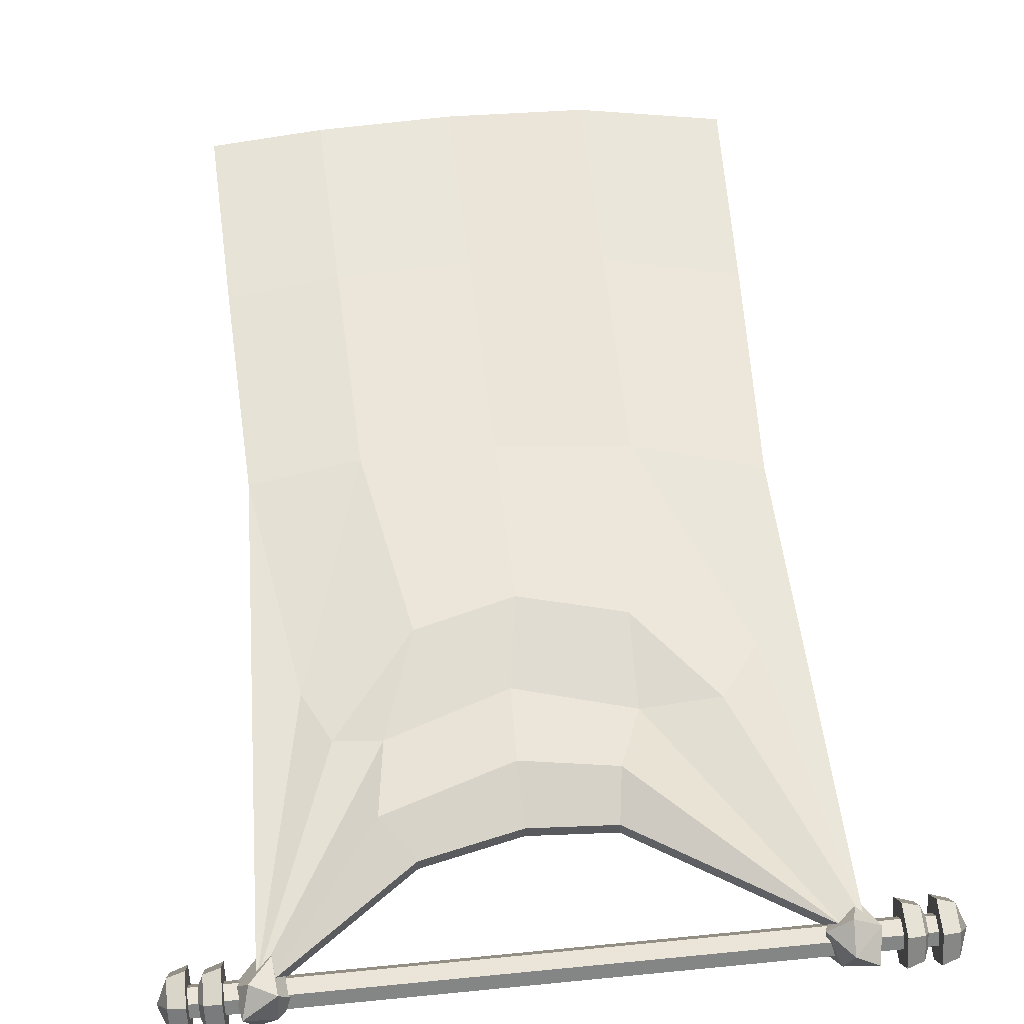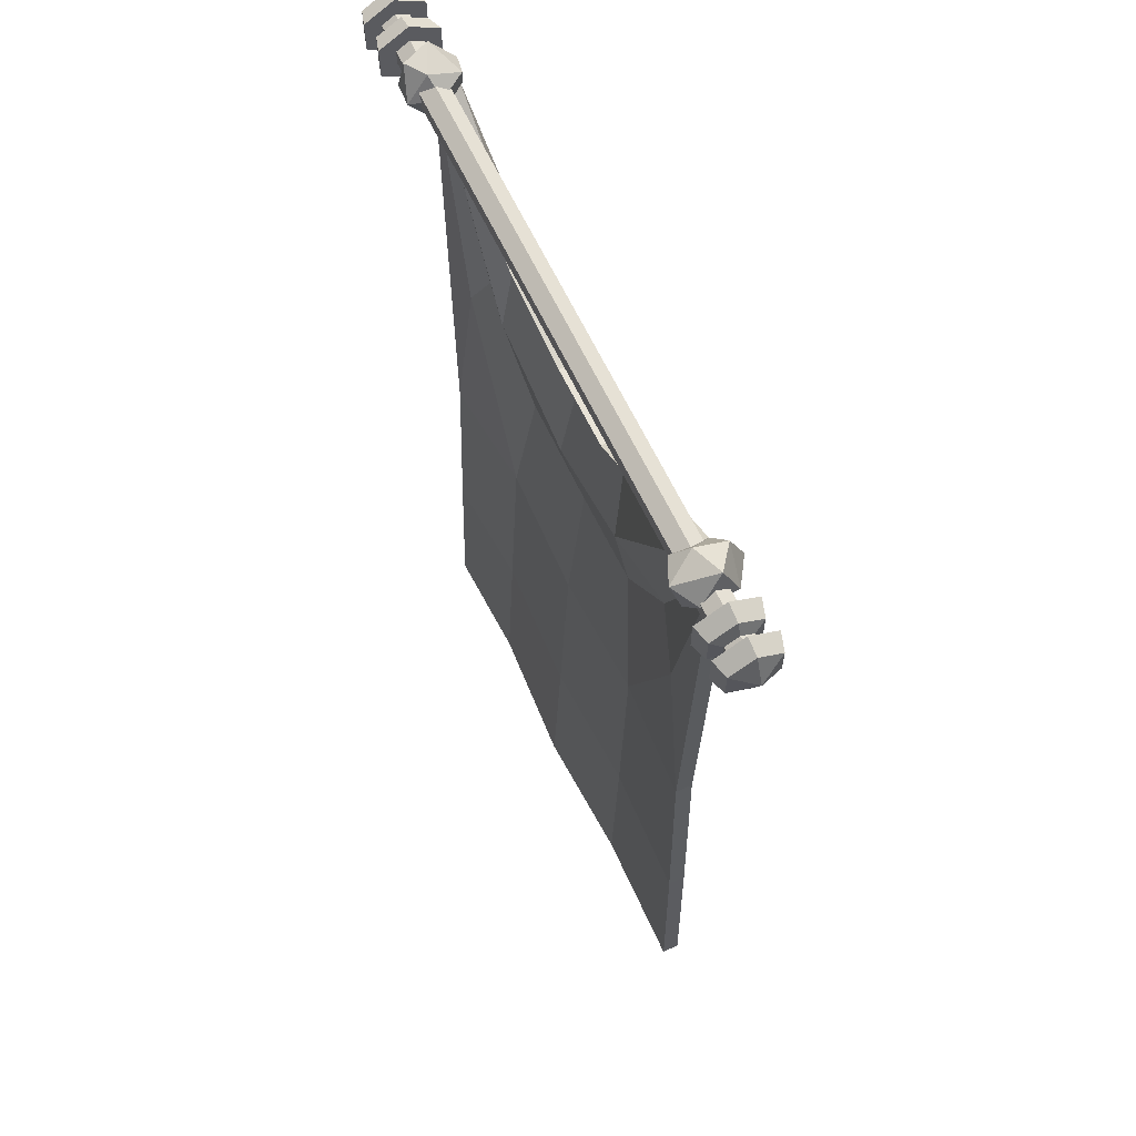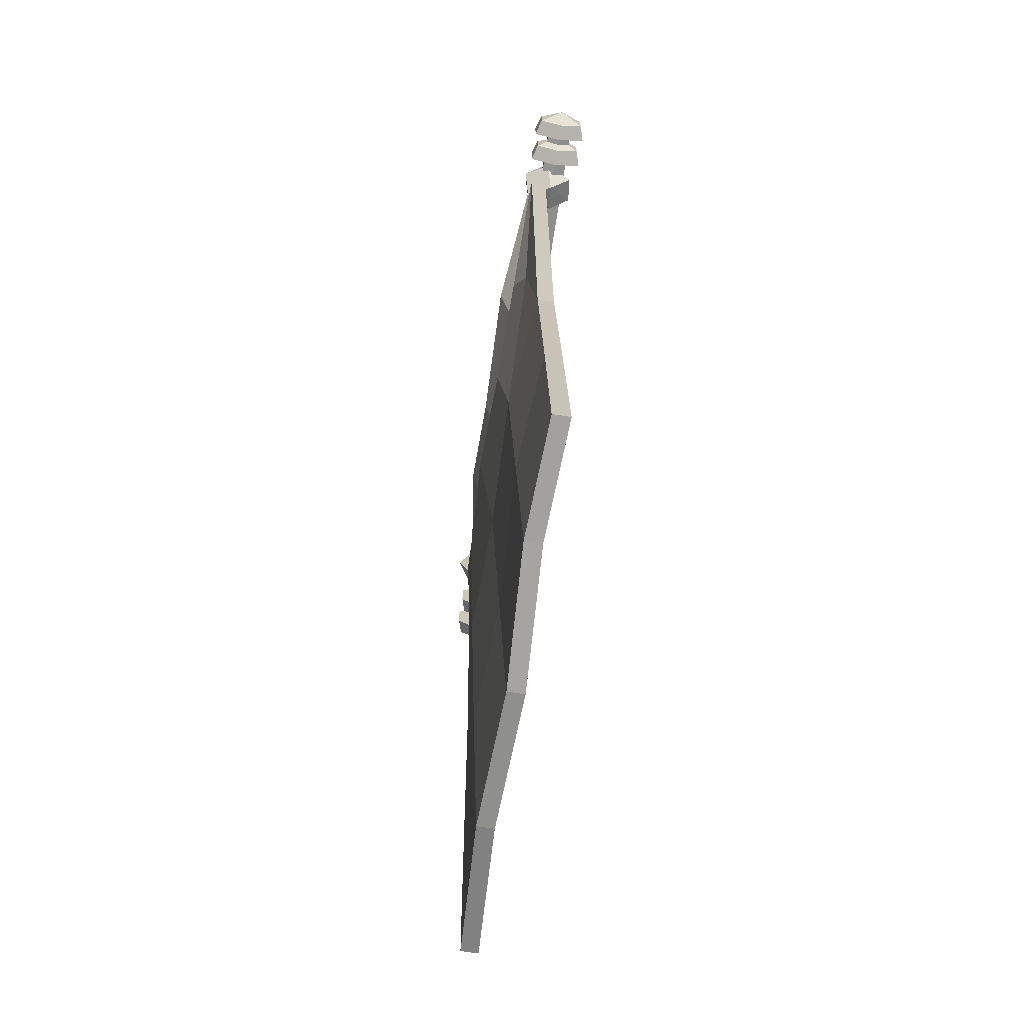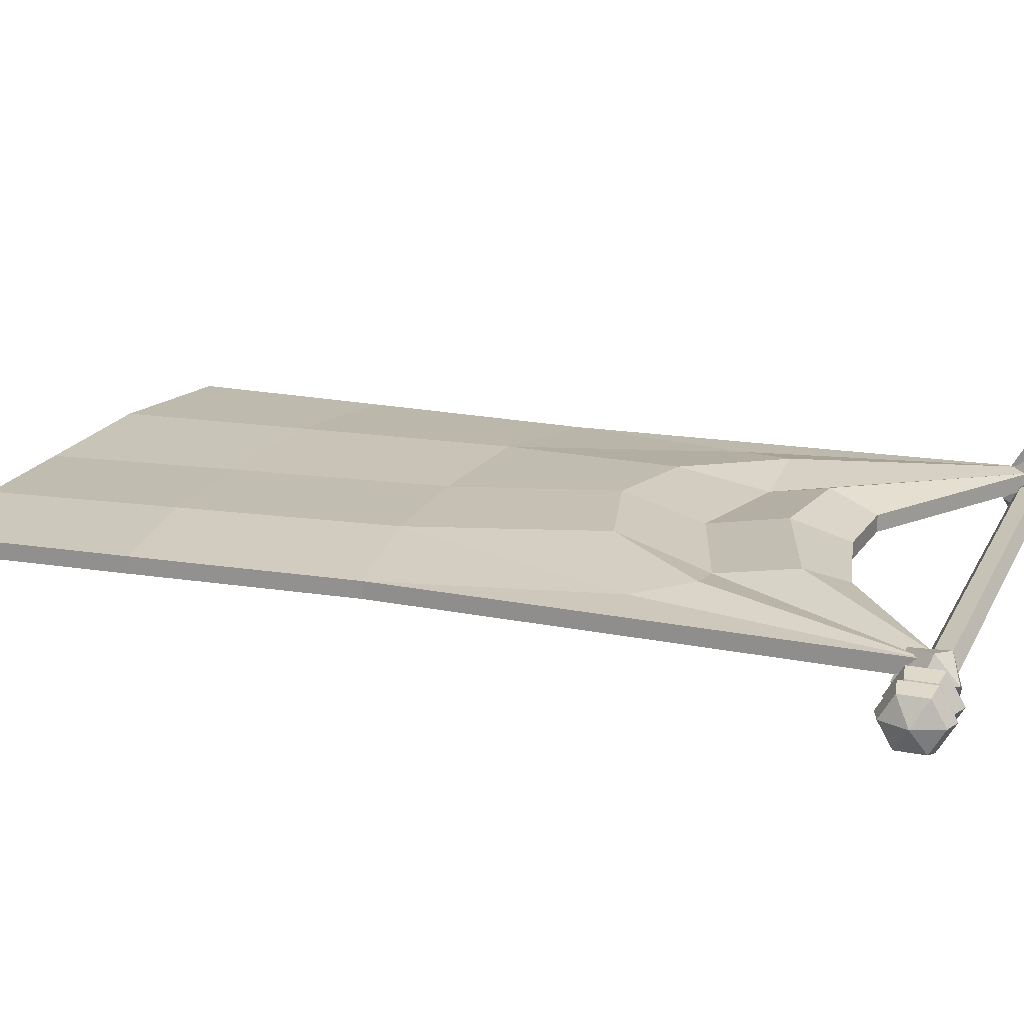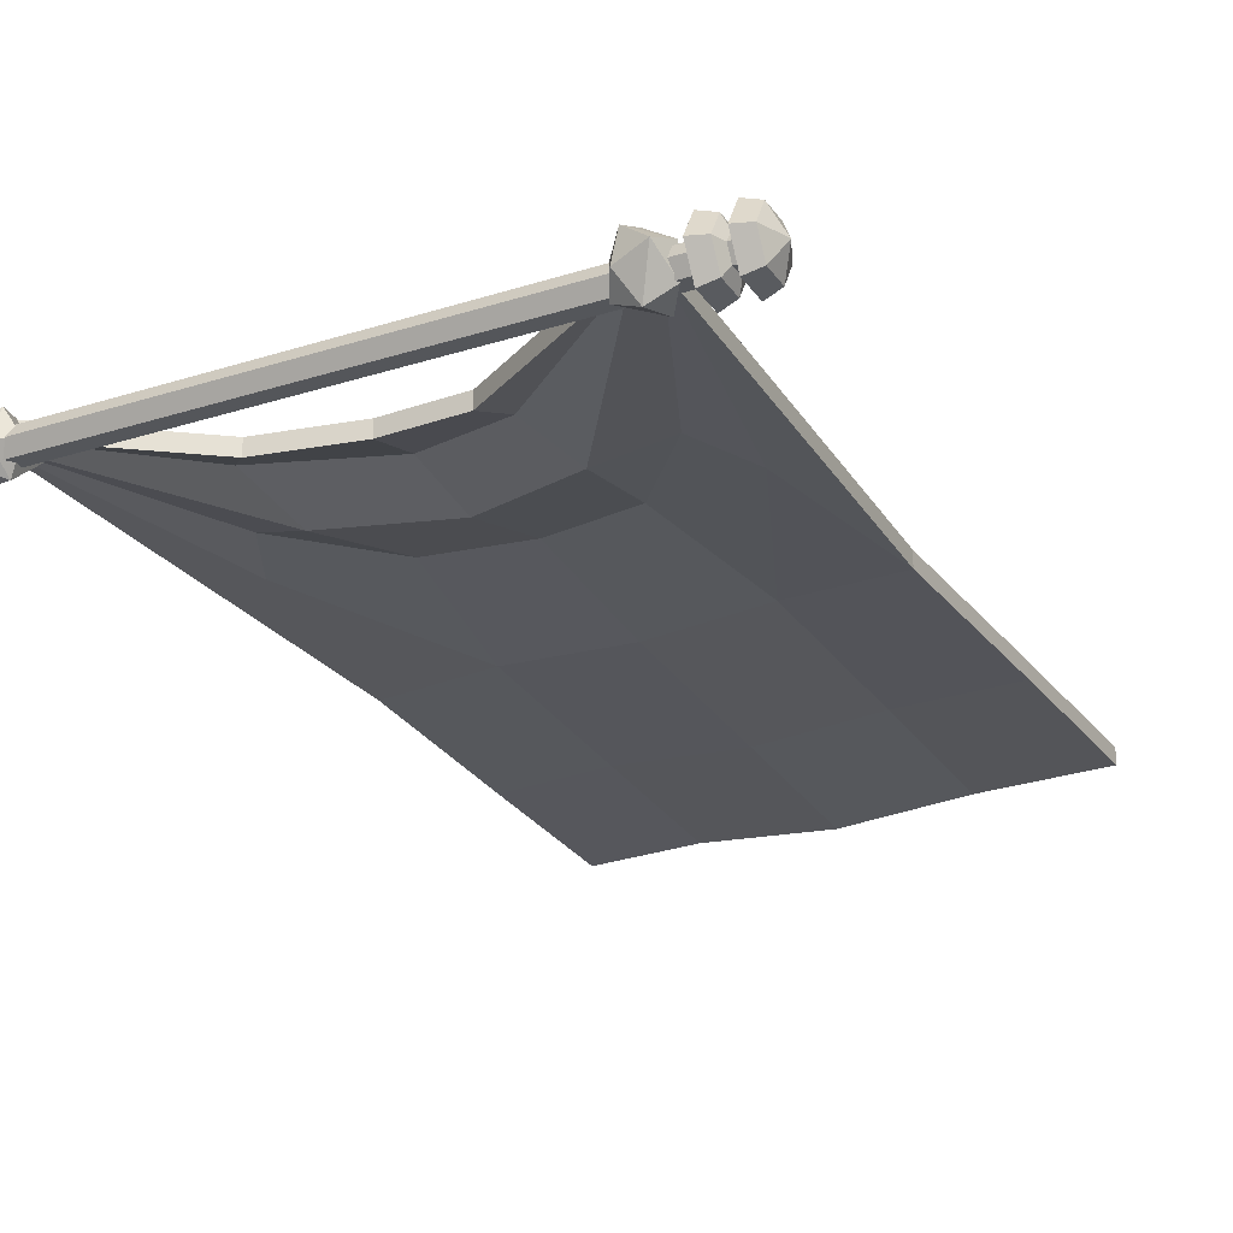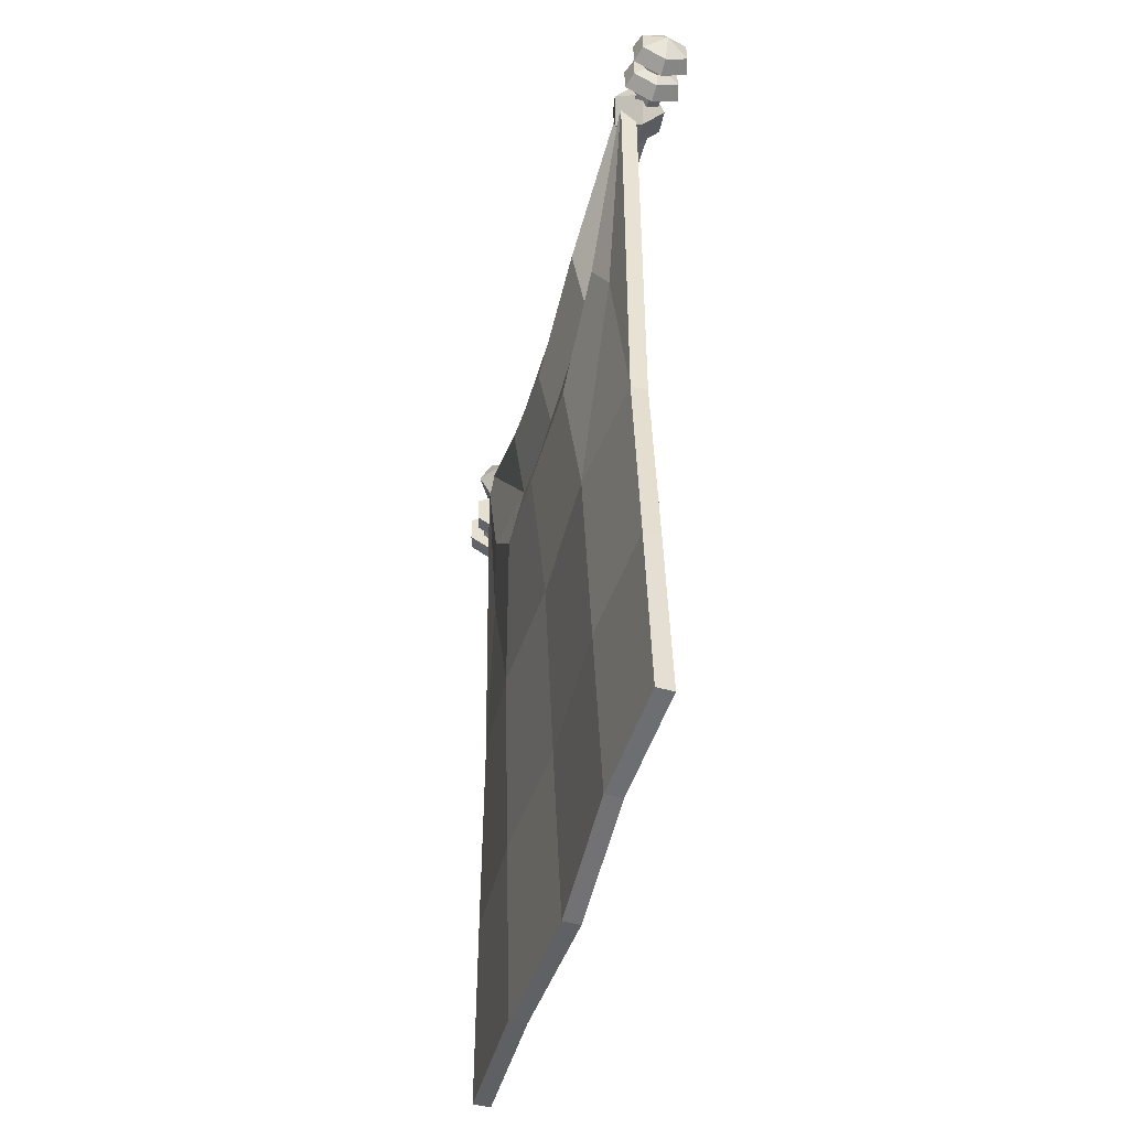
<metadata>
{"format":"obj","ext":"obj","renderer":"f3d","projection":"perspective","resolution":1024,"background":"white","views":[{"elev":58.9,"azim":174.2,"up":"+Z"},{"elev":63.7,"azim":-115.3,"up":"+Y"},{"elev":-69.4,"azim":81.3,"up":"+Y"},{"elev":19.2,"azim":110.2,"up":"+Z"},{"elev":-25.3,"azim":-153.1,"up":"+Z"},{"elev":-51.6,"azim":73.6,"up":"+Y"}]}
</metadata>
<code>
v -38.5 1.855 -4.419
v -40.68 4.675 1.182
v -35.23 -3.717 -0.3295
v -37.48 -0.2236 5.87
v -39.19 -3.487 -2.855
v -41.92 0.7089 -2.1
v -37.21 4.186 3.826
v -34.46 0.9521 -2.492
v -41.45 0.006146 3.344
v -34.11 0.05507 3.082
v -38.72 -4.19 2.588
v -36 3.736 -0.2788
v 37.22 1.941 4.092
v 42.09 3.902 1.557
v 35.95 -3.902 -0.2423
v 41.26 -1.356 -3.19
v 37.8 -3.561 4.014
v 40.87 0.3411 4.914
v 40.64 3.265 -2.431
v 34.93 1.015 0.2481
v 43.11 -1.015 1.066
v 37.3 -0.5552 -3.59
v 40.04 -4.917 0.1668
v 37.61 3.402 -0.4651
v 44.3 -2.508 -4.344
v 44.3 2.508 -4.344
v 44.3 5.016 2e-06
v 44.3 2.508 4.344
v 44.3 -2.508 4.344
v 44.3 -5.016 2e-06
v 46.79 2.082 3.606
v 46.79 -2.082 3.606
v 46.79 -4.164 2e-06
v 46.79 -2.082 -3.606
v 46.79 2.082 -3.606
v 46.79 4.164 2e-06
v 48.49 -1e-06 0
v 48.94 -2.508 -4.344
v 48.94 2.508 -4.344
v 48.94 5.016 2e-06
v 48.94 2.508 4.344
v 48.94 -2.508 4.344
v 48.94 -5.016 2e-06
v 51.43 2.082 3.606
v 51.43 -2.082 3.606
v 51.43 -4.164 2e-06
v 51.43 -2.082 -3.606
v 51.43 2.082 -3.606
v 51.43 4.164 2e-06
v 53.13 -1e-06 0
v -44.3 -2.508 -4.344
v -44.3 2.508 -4.344
v -44.3 5.016 2e-06
v -44.3 2.508 4.344
v -44.3 -2.508 4.344
v -44.3 -5.016 2e-06
v -46.79 2.082 3.606
v -46.79 -2.082 3.606
v -46.79 -4.164 2e-06
v -46.79 -2.082 -3.606
v -46.79 2.082 -3.606
v -46.79 4.164 2e-06
v -48.49 -1e-06 0
v -48.94 -2.508 -4.344
v -48.94 2.508 -4.344
v -48.94 5.016 2e-06
v -48.94 2.508 4.344
v -48.94 -2.508 4.344
v -48.94 -5.016 2e-06
v -51.43 2.082 3.606
v -51.43 -2.082 3.606
v -51.43 -4.164 2e-06
v -51.43 -2.082 -3.606
v -51.43 2.082 -3.606
v -51.43 4.164 2e-06
v -53.13 -1e-06 0
v -37.08 -71.29 0.4759
v 37.52 -75.87 0.4759
v 39.94 -0.2882 1.115
v -39.22 -0.9635 1.115
v -31.51 -42.43 1.214
v -36.23 -0.3797 1.115
v 38.24 -0.02039 1.31
v 17.96 -14.82 1.305
v -9.237 -17.25 1.403
v 22.65 -20.42 4.175
v -10.24 -24.44 4.257
v 21.15 -32.78 1.348
v -13.9 -34.04 1.406
v -14.12 -47.93 3.585
v 15.8 -48.12 3.588
v 28.03 -32.71 2.683
v -25.37 -33.99 2.946
v 1.299 -51.63 4.336
v 1.572 -77.94 2.027
v 31.9 -41.05 1.202
v 3.23 -38.82 1.64
v 3.595 -26.76 4.025
v 3.412 -17.96 1.525
v 2.656 -142.3 -0.1629
v 40.15 -140 -0.1629
v -39.77 -137.4 -0.1629
v 21.13 -77.3 2.482
v 23.24 -140.8 0.7513
v -17.95 -75.78 2.464
v -18.28 -140.7 0.7513
v 39.03 -109.9 0.1425
v 22.3 -111 1.578
v 2.134 -112.1 0.8839
v -18.2 -110.3 1.57
v -38.62 -106.3 0.1425
v -39.22 -0.9635 3.643
v -25.37 -33.99 5.474
v -13.9 -34.04 3.934
v -36.23 -0.3797 3.643
v 15.8 -48.12 6.116
v 1.299 -51.63 6.864
v 1.572 -77.94 4.555
v 21.13 -77.3 5.01
v 17.96 -14.82 3.833
v 22.65 -20.42 6.703
v 38.24 -0.02039 3.838
v 21.15 -32.78 3.876
v 39.94 -0.2882 3.643
v -9.237 -17.25 3.931
v -10.24 -24.44 6.785
v 3.595 -26.76 6.553
v 3.412 -17.96 4.053
v 3.23 -38.82 4.168
v -31.51 -42.43 3.742
v 28.03 -32.71 5.211
v 31.9 -41.05 3.73
v -37.08 -71.29 3.004
v -17.95 -75.78 4.992
v 37.52 -75.87 3.004
v -14.12 -47.93 6.113
v 22.3 -111 4.106
v 23.24 -140.8 3.279
v 2.134 -112.1 3.412
v 2.656 -142.3 2.365
v -18.2 -110.3 4.098
v -18.28 -140.7 3.279
v -38.62 -106.3 2.67
v -39.77 -137.4 2.365
v 39.03 -109.9 2.67
v 40.15 -140 2.365
v -49.29 -1.147 -1.986
v -49.29 1.147 -1.986
v -49.29 2.294 1e-06
v -49.29 1.147 1.986
v -49.29 -1.147 1.986
v -49.29 -2.294 1e-06
v 49.29 -1.147 -1.986
v 49.29 1.147 -1.986
v 49.29 2.294 1e-06
v 49.29 1.147 1.986
v 49.29 -1.147 1.986
v 49.29 -2.294 1e-06
f 3 5 8
f 5 1 8
f 8 10 3
f 1 5 6
f 6 2 1
f 2 6 9
f 4 7 9
f 7 2 9
f 4 11 10
f 11 3 10
f 10 7 4
f 11 4 9
f 9 6 11
f 6 5 11
f 5 3 11
f 1 12 8
f 8 12 10
f 12 7 10
f 12 2 7
f 1 2 12
f 15 17 20
f 17 13 20
f 20 22 15
f 13 17 18
f 18 14 13
f 14 18 21
f 16 19 21
f 19 14 21
f 16 23 22
f 23 15 22
f 22 19 16
f 23 16 21
f 21 18 23
f 18 17 23
f 17 15 23
f 13 24 20
f 20 24 22
f 24 19 22
f 24 14 19
f 13 14 24
f 35 37 34
f 28 27 30 29
f 28 29 32 31
f 29 30 33 32
f 30 25 34 33
f 25 26 35 34
f 26 27 36 35
f 27 28 31 36
f 31 32 37
f 37 32 33
f 37 33 34
f 36 37 35
f 31 37 36
f 30 27 26 25
f 48 50 47
f 41 40 43 42
f 41 42 45 44
f 42 43 46 45
f 43 38 47 46
f 38 39 48 47
f 39 40 49 48
f 40 41 44 49
f 44 45 50
f 50 45 46
f 50 46 47
f 49 50 48
f 44 50 49
f 43 40 39 38
f 61 60 63
f 54 55 56 53
f 54 57 58 55
f 55 58 59 56
f 56 59 60 51
f 51 60 61 52
f 52 61 62 53
f 53 62 57 54
f 57 63 58
f 63 59 58
f 63 60 59
f 62 61 63
f 57 62 63
f 56 51 52 53
f 74 73 76
f 67 68 69 66
f 67 70 71 68
f 68 71 72 69
f 69 72 73 64
f 64 73 74 65
f 65 74 75 66
f 66 75 70 67
f 70 76 71
f 76 72 71
f 76 73 72
f 75 74 76
f 70 75 76
f 69 64 65 66
f 112 113 114 115
f 116 117 118 119
f 120 121 122
f 121 123 124 122
f 125 126 127 128
f 126 114 129 127
f 115 126 125
f 115 114 126
f 130 113 112
f 131 116 119 132
f 132 124 131
f 112 133 130
f 133 134 130
f 132 119 135
f 135 124 132
f 118 117 136 134
f 136 113 130 134
f 114 136 117 129
f 123 131 124
f 123 129 117 116
f 114 113 136
f 123 116 131
f 127 129 123 121
f 128 127 121 120
f 138 137 139 140
f 142 141 143 144
f 145 137 138 146
f 139 141 142 140
f 135 119 137 145
f 139 137 119 118
f 118 134 141 139
f 143 141 134 133
f 80 82 89 93
f 91 103 95 94
f 84 83 86
f 86 83 79 88
f 85 99 98 87
f 87 98 97 89
f 82 85 87
f 82 87 89
f 81 80 93
f 92 96 103 91
f 96 92 79
f 80 81 77
f 77 81 105
f 96 78 103
f 78 96 79
f 95 105 90 94
f 90 105 81 93
f 89 97 94 90
f 88 79 92
f 88 91 94 97
f 89 90 93
f 88 92 91
f 98 86 88 97
f 99 84 86 98
f 104 100 109 108
f 106 102 111 110
f 107 101 104 108
f 109 100 106 110
f 78 107 108 103
f 109 95 103 108
f 95 109 110 105
f 111 77 105 110
f 83 84 120 122
f 79 83 122 124
f 99 85 125 128
f 85 82 115 125
f 80 77 133 112
f 78 79 124 135
f 84 99 128 120
f 82 80 112 115
f 100 104 138 140
f 111 102 144 143
f 102 106 142 144
f 104 101 146 138
f 101 107 145 146
f 106 100 140 142
f 107 78 135 145
f 77 111 143 133
f 147 148 154 153
f 148 149 155 154
f 149 150 156 155
f 150 151 157 156
f 151 152 158 157
f 152 147 153 158

</code>
